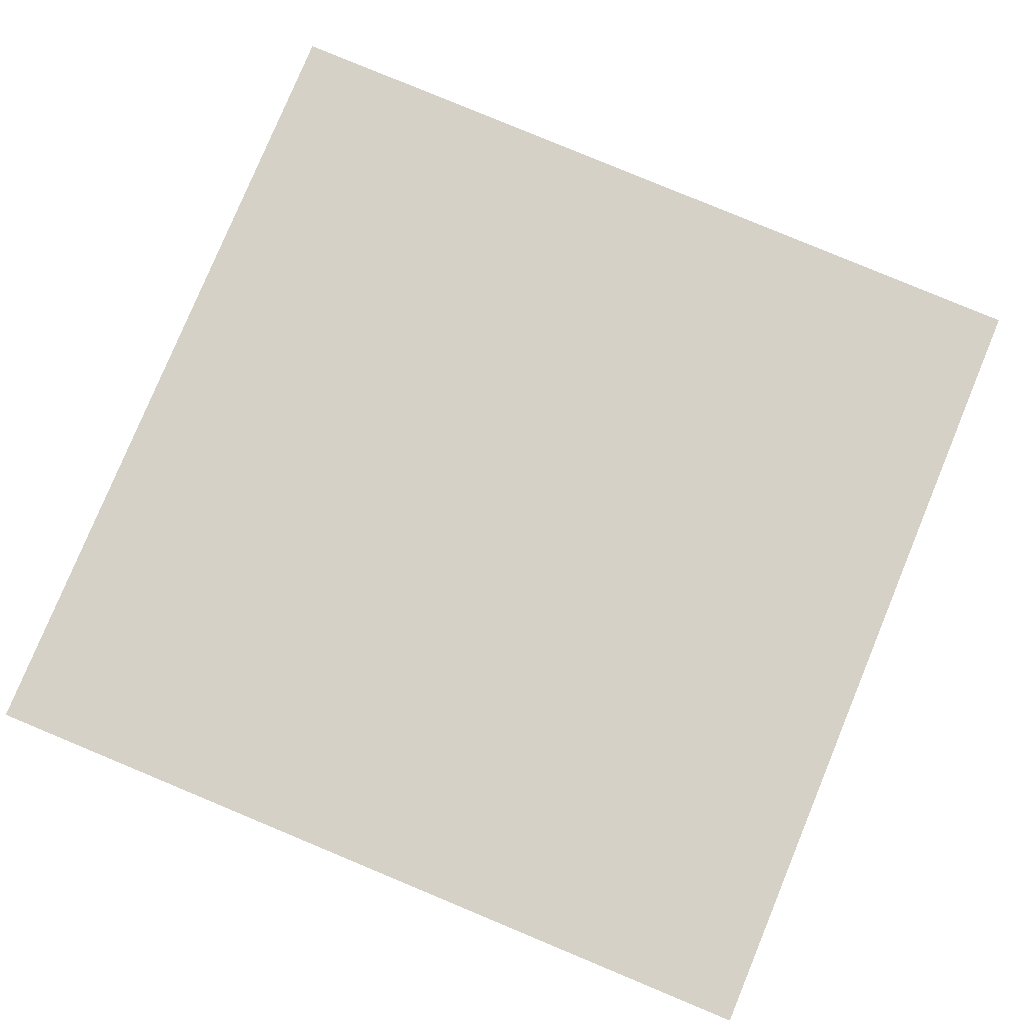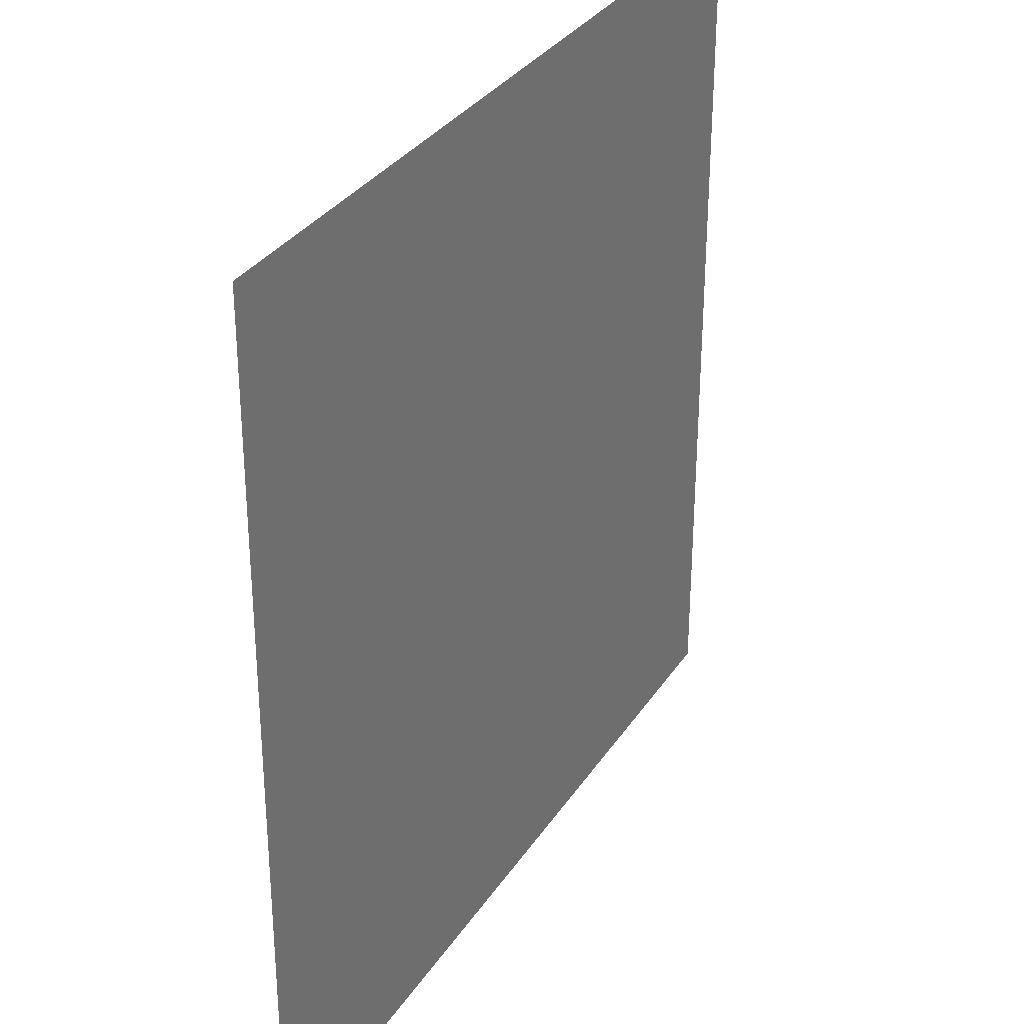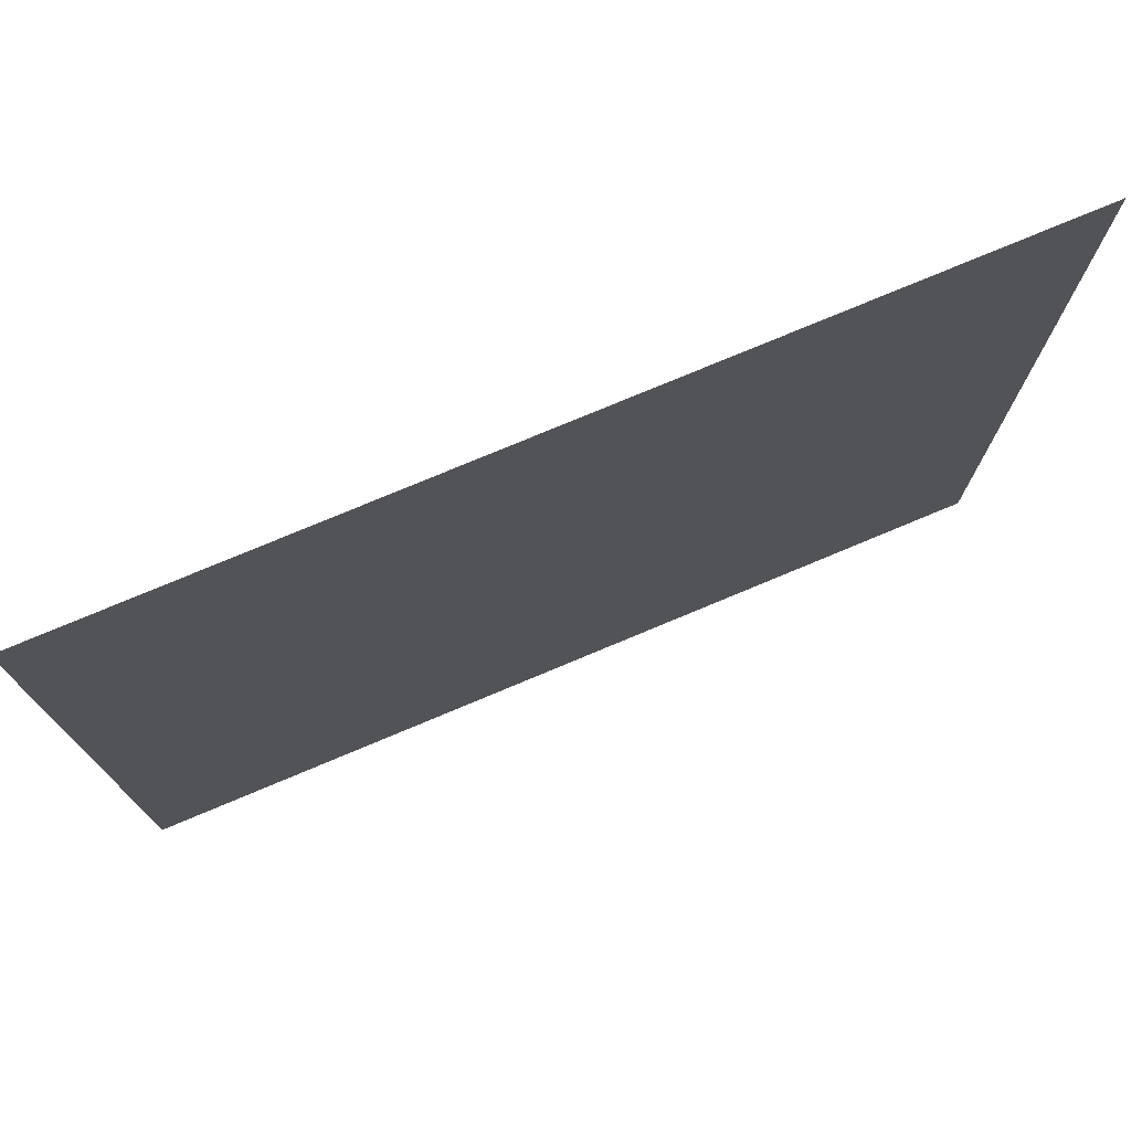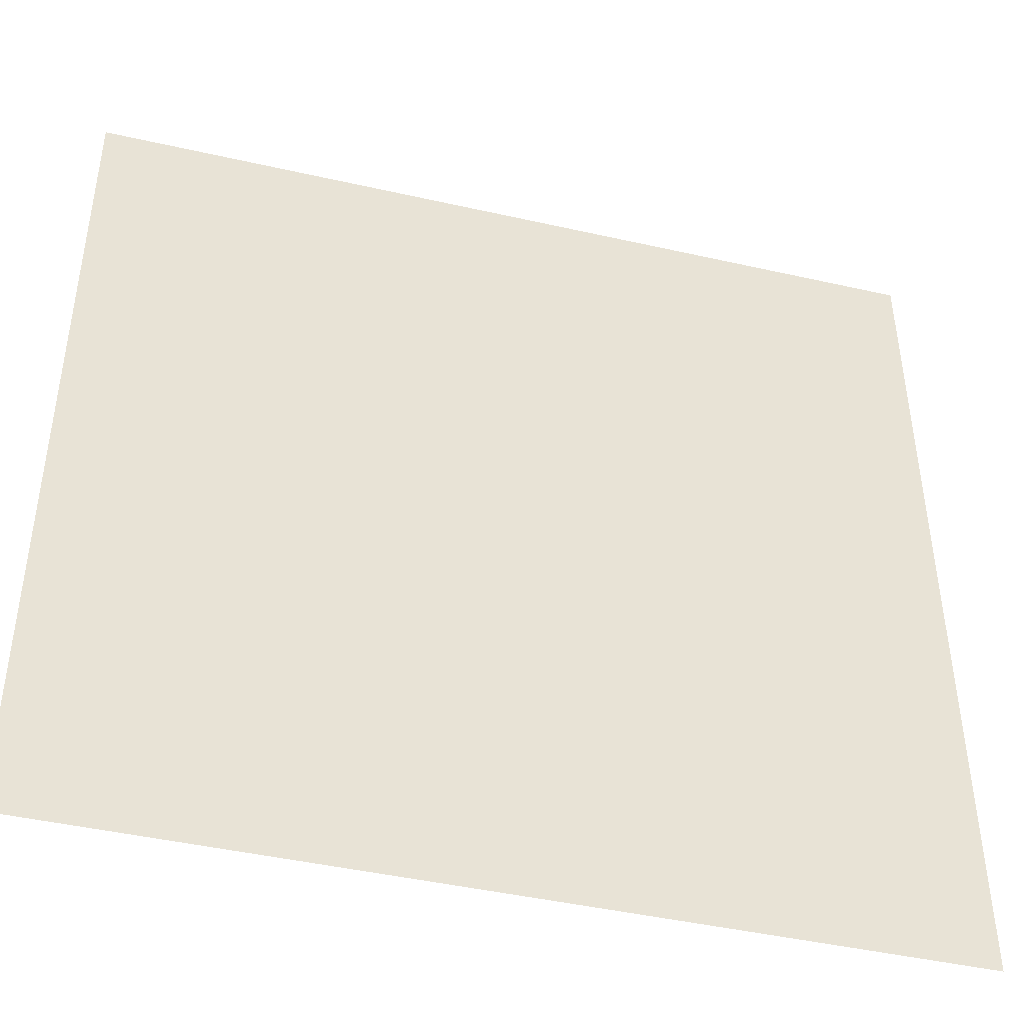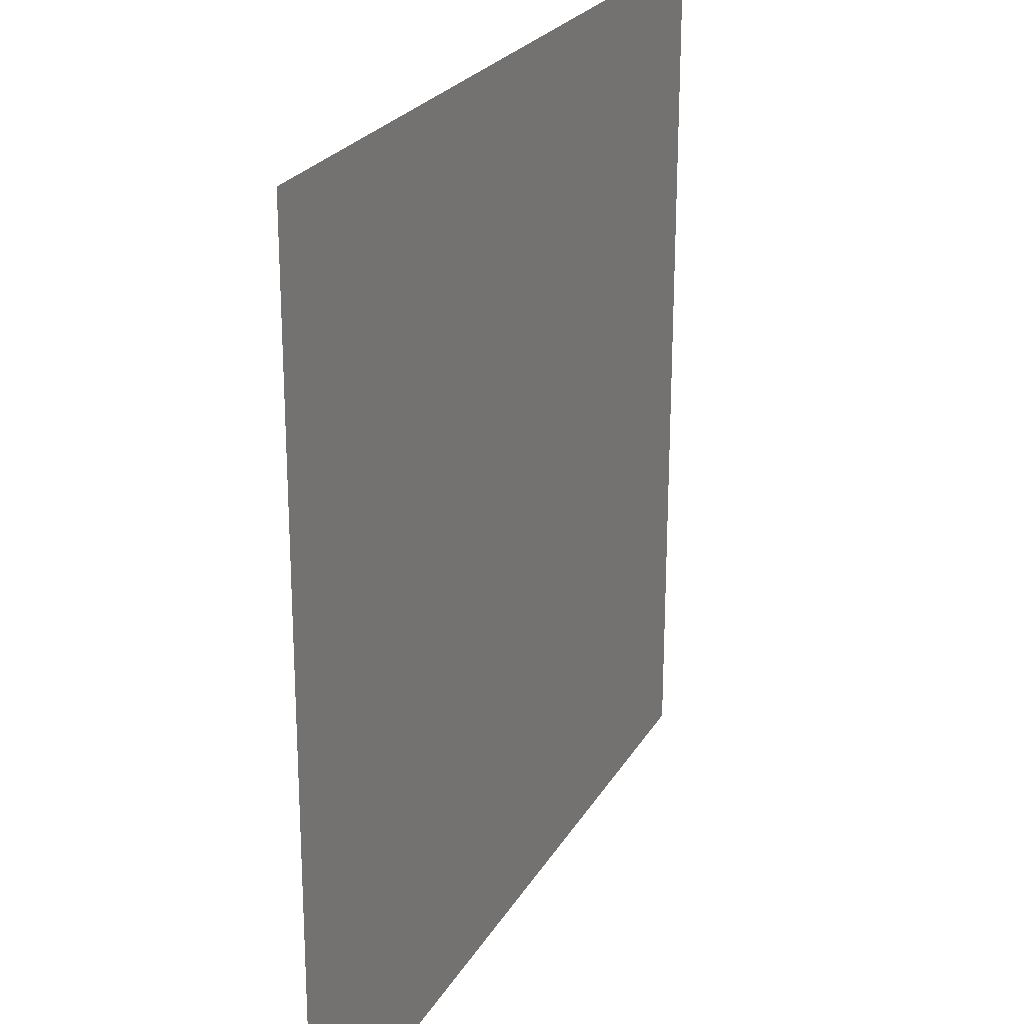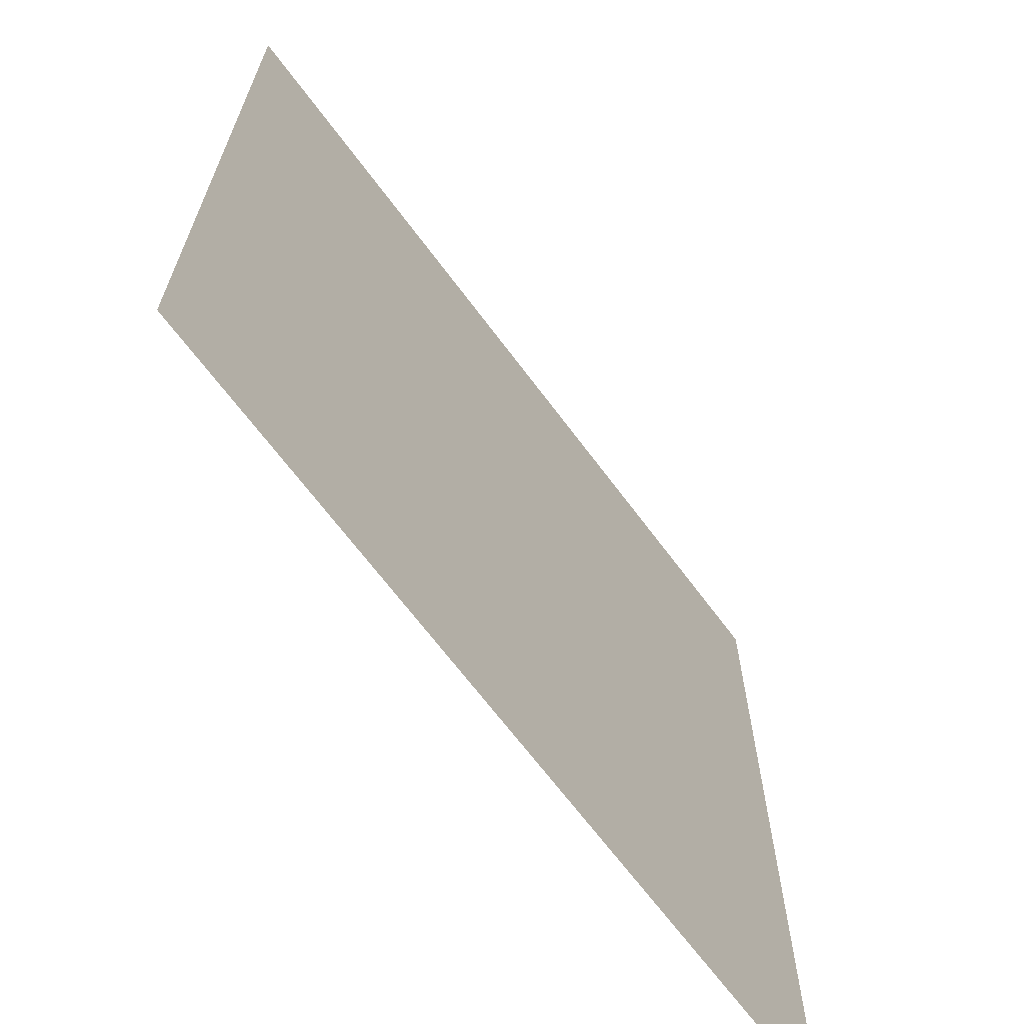
<metadata>
{"format":"obj","ext":"obj","renderer":"f3d","projection":"perspective","resolution":1024,"background":"white","views":[{"elev":79.4,"azim":-67.5,"up":"+Y"},{"elev":32.5,"azim":118.1,"up":"+Z"},{"elev":76.9,"azim":157.3,"up":"+Z"},{"elev":-44.3,"azim":-14.9,"up":"+Z"},{"elev":24.4,"azim":113.6,"up":"+Z"},{"elev":-66.8,"azim":126.6,"up":"+Z"}]}
</metadata>
<code>
o floor
v  552.8 0   0
v  0   0   0
v  0   0 559.2
v  549.6 0 559.2
f -4 -3 -2 -1
o light
v  343 548 227
v  343 548 332
v  213 548 332
v  213 548 227
o ceiling
v  556 548.8   0
v  556 548.8 559.2
v    0 548.8 559.2
v    0 548.8   0
o back_wall
v  549.6   0 559.2
v  0     0 559.2
v  0   548.8 559.2
v  556 548.8 559.2
o front_wall
v  549.6   0   0
v    0   0   0
v    0 548.8   0
v  556 548.8   0
o green_wall
v    0   0 559.2
v    0   0   0
v    0 548.8   0
v    0 548.8 559.2
o red_wall
v    552.8   0   0
v    549.6   0 559.2
v    556 548.8 559.2
v    556 548.8   0
o short_block
v  130   0  65
v   82   0 225
v  240   0 272
v  290   0 114
v  130 165  65
v   82 165 225
v  240 165 272
v  290 165 114
v  290   0 114
v  290 165 114
v  240 165 272
v  240   0 272
v  130   0  65
v  130 165  65
v  290 165 114
v  290   0 114
v   82   0 225
v   82 165 225
v  130 165  65
v  130   0  65
v    240   0 272
v    240 165 272
v     82 165 225
v     82   0 225
o tall_block
v  423   0 247
v  265   0 296
v  314   0 456
v  472   0 406
v  423 330 247
v  265 330 296
v  314 330 456
v  472 330 406
v  423   0 247
v  423 330 247
v  472 330 406
v  472   0 406
v  472   0 406
v  472 330 406
v  314 330 456
v  314   0 456
v  314   0 456
v  314 330 456
v  265 330 296
v  265   0 296
v  265   0 296
v  265 330 296
v  423 330 247
v  423   0 247

</code>
